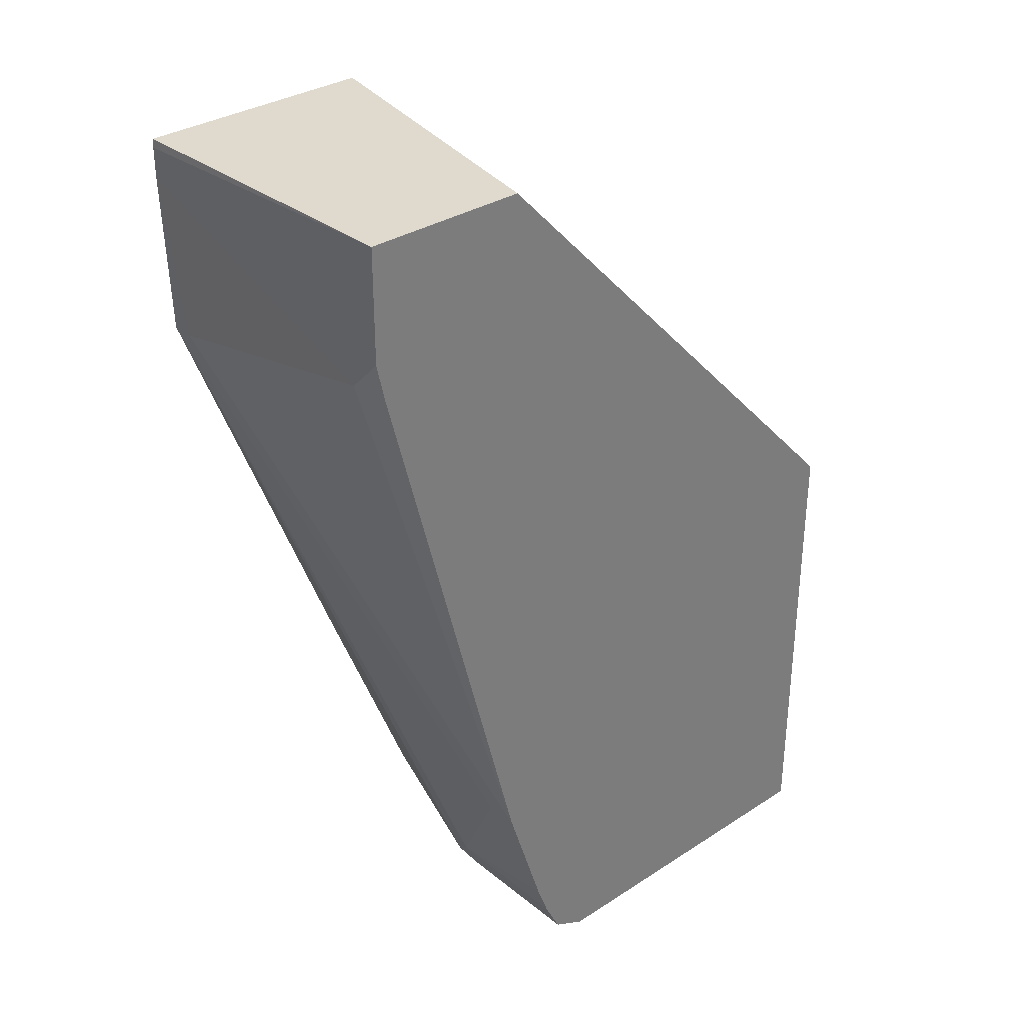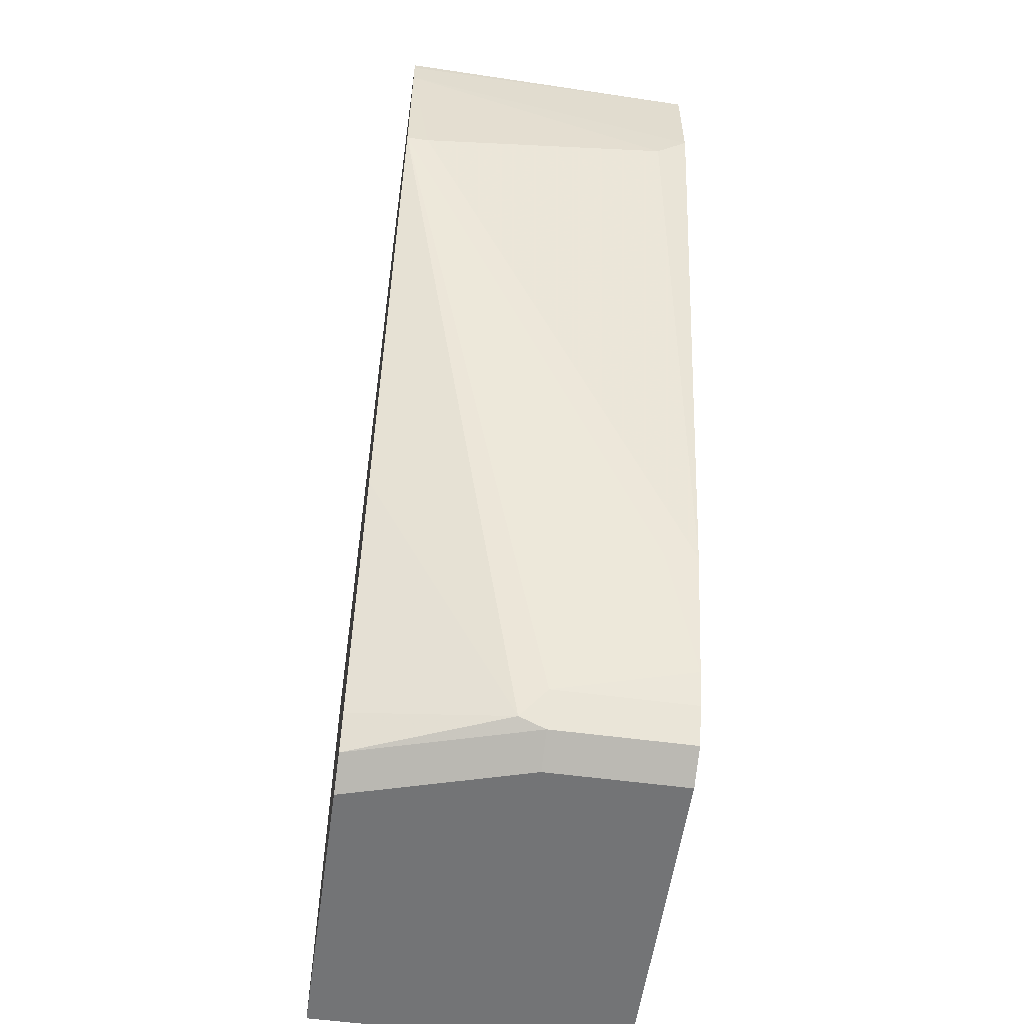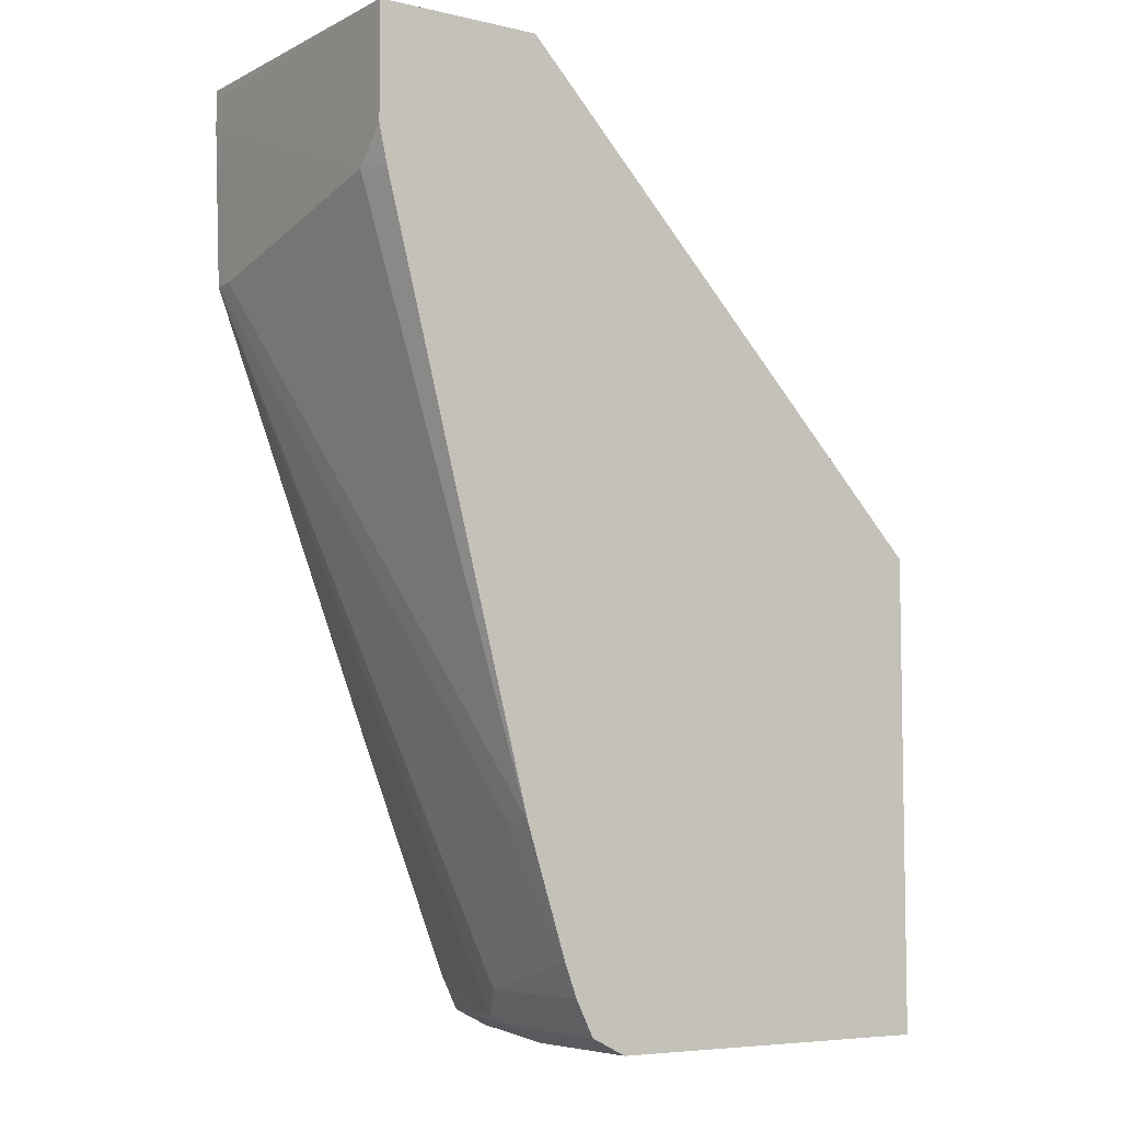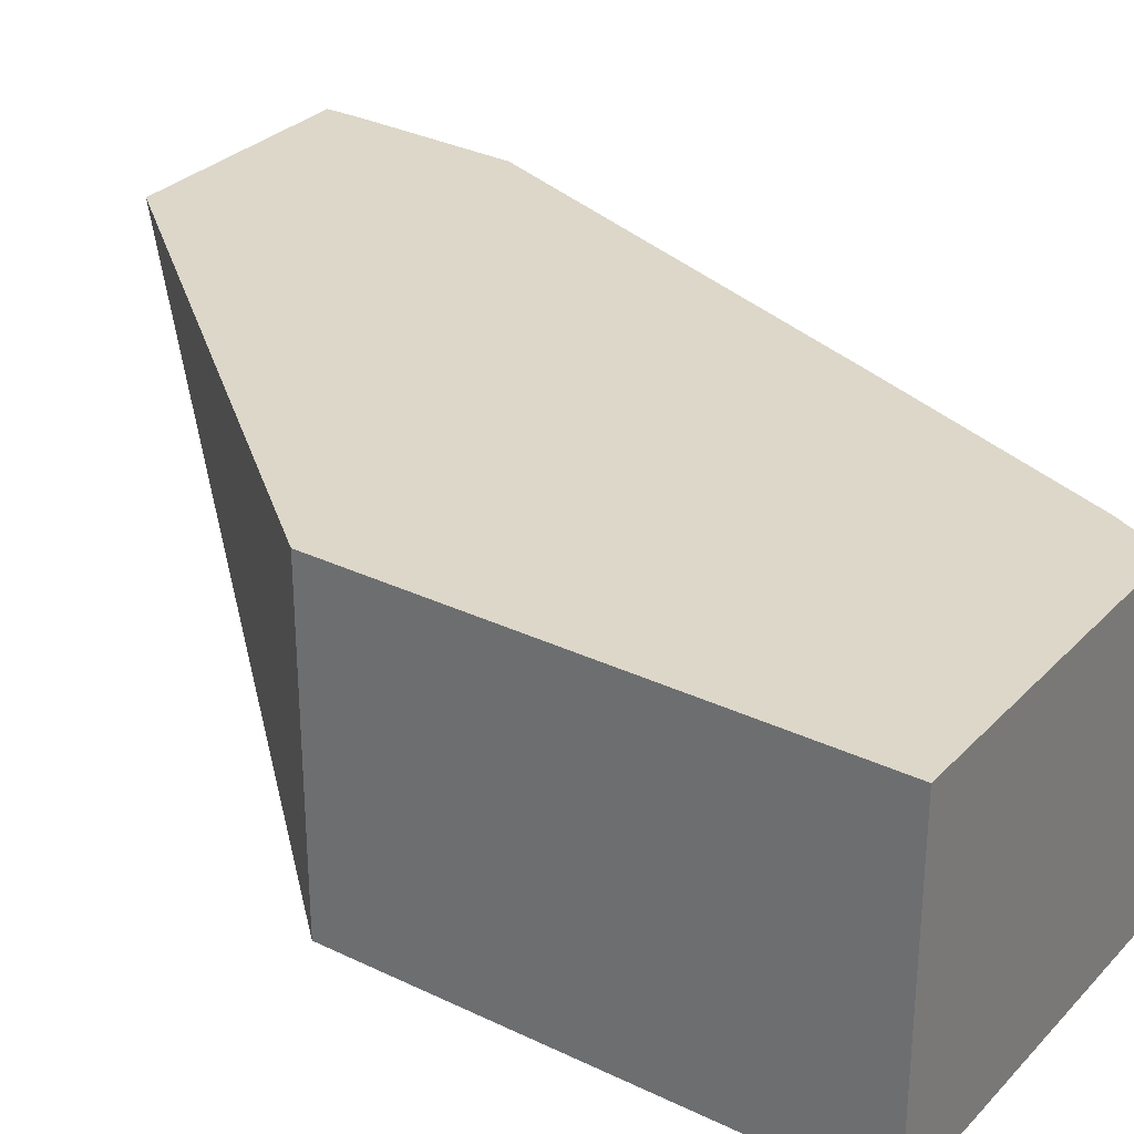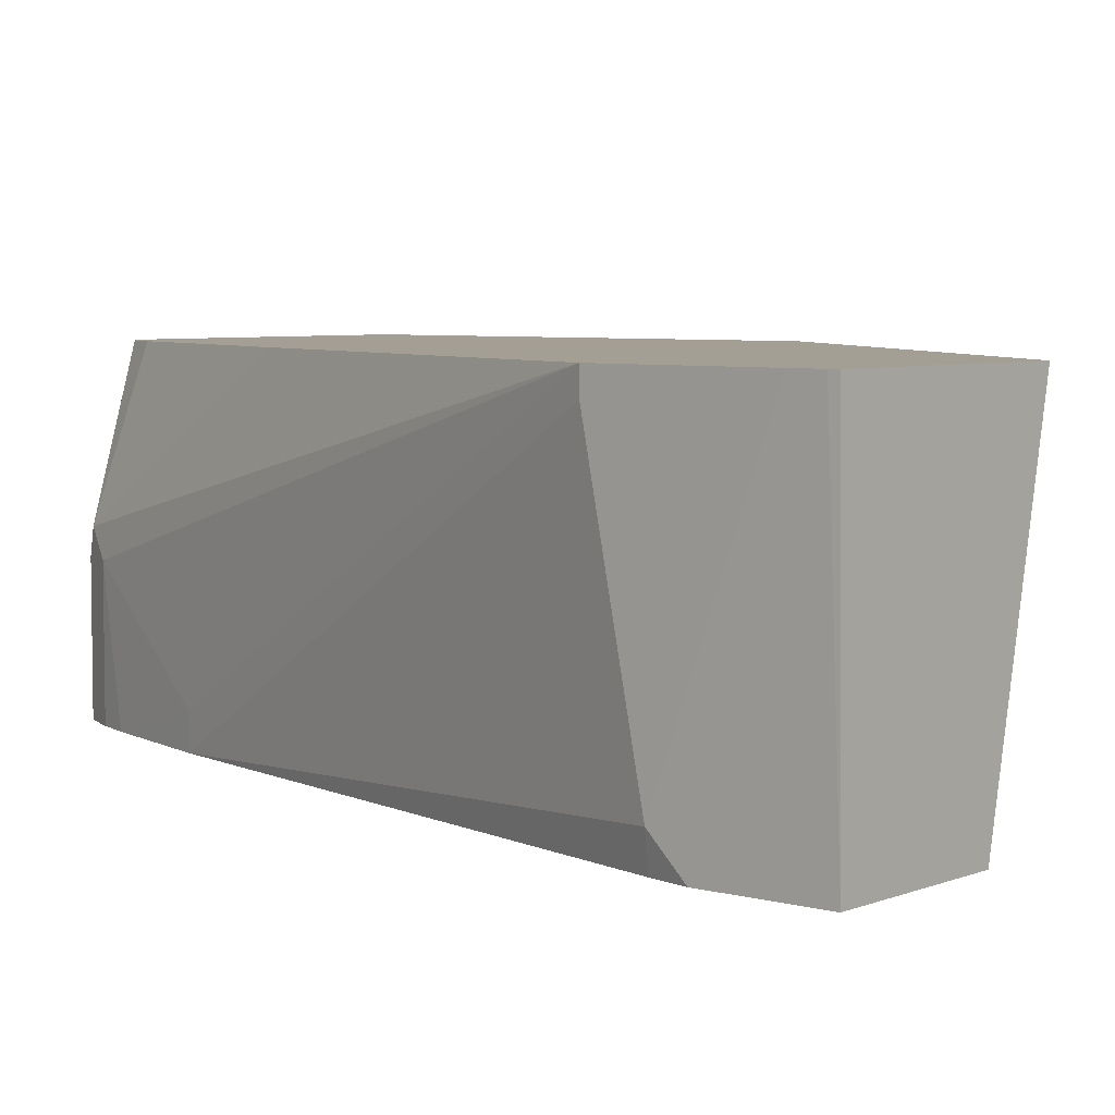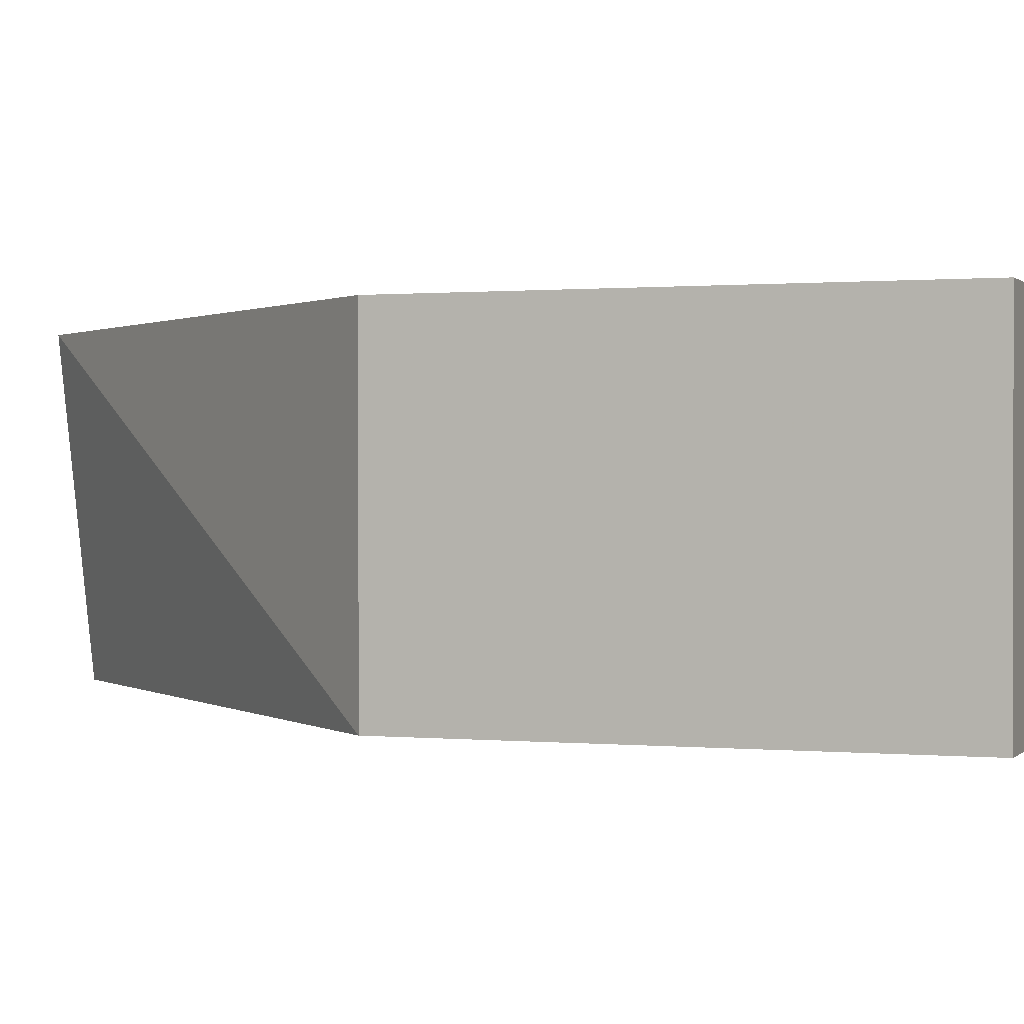
<metadata>
{"format":"obj","ext":"obj","renderer":"f3d","projection":"perspective","resolution":1024,"background":"white","views":[{"elev":32.6,"azim":138.1,"up":"+Y"},{"elev":-56.1,"azim":82.0,"up":"+Y"},{"elev":-6.2,"azim":145.8,"up":"+Y"},{"elev":30.3,"azim":-55.2,"up":"+Z"},{"elev":5.4,"azim":129.8,"up":"+Z"},{"elev":0.5,"azim":-69.8,"up":"+Z"}]}
</metadata>
<code>
v 0.3359 -0.06635 -0.2664
v 0.3359 -0.0775 -0.2664
v 0.3338 -0.06314 -0.3856
v 0.3358 -0.06314 -0.2664
v 0.3338 -0.1375 -0.2664
v 0.3338 -0.1375 -0.2749
v 0.3338 -0.1178 -0.3731
v 0.3338 -0.1053 -0.3856
v 0.2724 -0.06314 -0.3856
v 0.2477 -0.06314 -0.2664
v 0.2706 -0.303 -0.2664
v 0.2503 -0.4025 -0.324
v 0.2552 -0.3927 -0.3338
v 0.2749 -0.3338 -0.3731
v 0.2749 -0.3338 -0.3856
v 0.3307 -0.1194 -0.3856
v 0.1068 -0.2356 -0.3856
v 0.1068 -0.2356 -0.2664
v 0.2356 -0.3927 -0.2664
v 0.2291 -0.4058 -0.2664
v 0.2487 -0.4058 -0.3338
v 0.2552 -0.3927 -0.3856
v 0.26 -0.3801 -0.3856
v 0.1068 -0.4123 -0.3856
v 0.1068 -0.4123 -0.2664
v 0.216 -0.4123 -0.2664
v 0.2356 -0.4123 -0.3338
v 0.2487 -0.4058 -0.3856
v 0.2356 -0.4123 -0.3856
f 5 14 15
f 5 15 6
f 6 15 7
f 7 16 8
f 7 15 16
f 9 17 10
f 10 17 18
f 11 19 12
f 12 19 20
f 12 20 21
f 12 21 13
f 13 21 28
f 20 27 21
f 13 22 23
f 13 23 14
f 14 23 15
f 17 24 25
f 17 25 18
f 20 26 27
f 21 27 29
f 24 29 27
f 24 27 26
f 24 26 25
f 5 13 14
f 13 28 22
f 5 12 13
f 21 29 28
f 3 17 9
f 5 11 12
f 1 2 8
f 1 8 3
f 1 3 4
f 1 4 10
f 1 10 18
f 1 18 25
f 1 25 26
f 1 20 19
f 1 19 11
f 1 11 5
f 1 5 2
f 1 26 20
f 2 6 7
f 2 5 6
f 3 29 24
f 3 28 29
f 3 23 22
f 3 15 23
f 3 22 28
f 3 8 16
f 3 10 4
f 3 9 10
f 2 7 8
f 3 16 15
f 3 24 17

</code>
